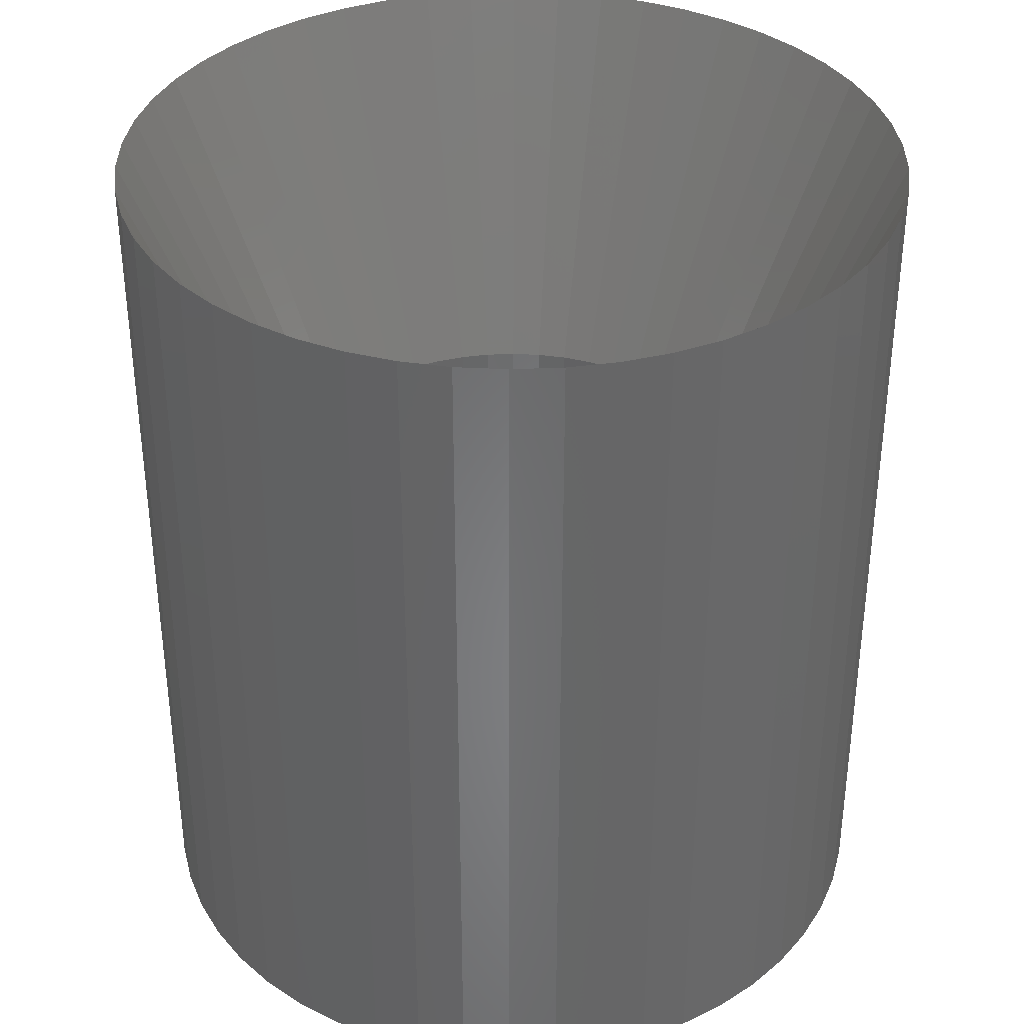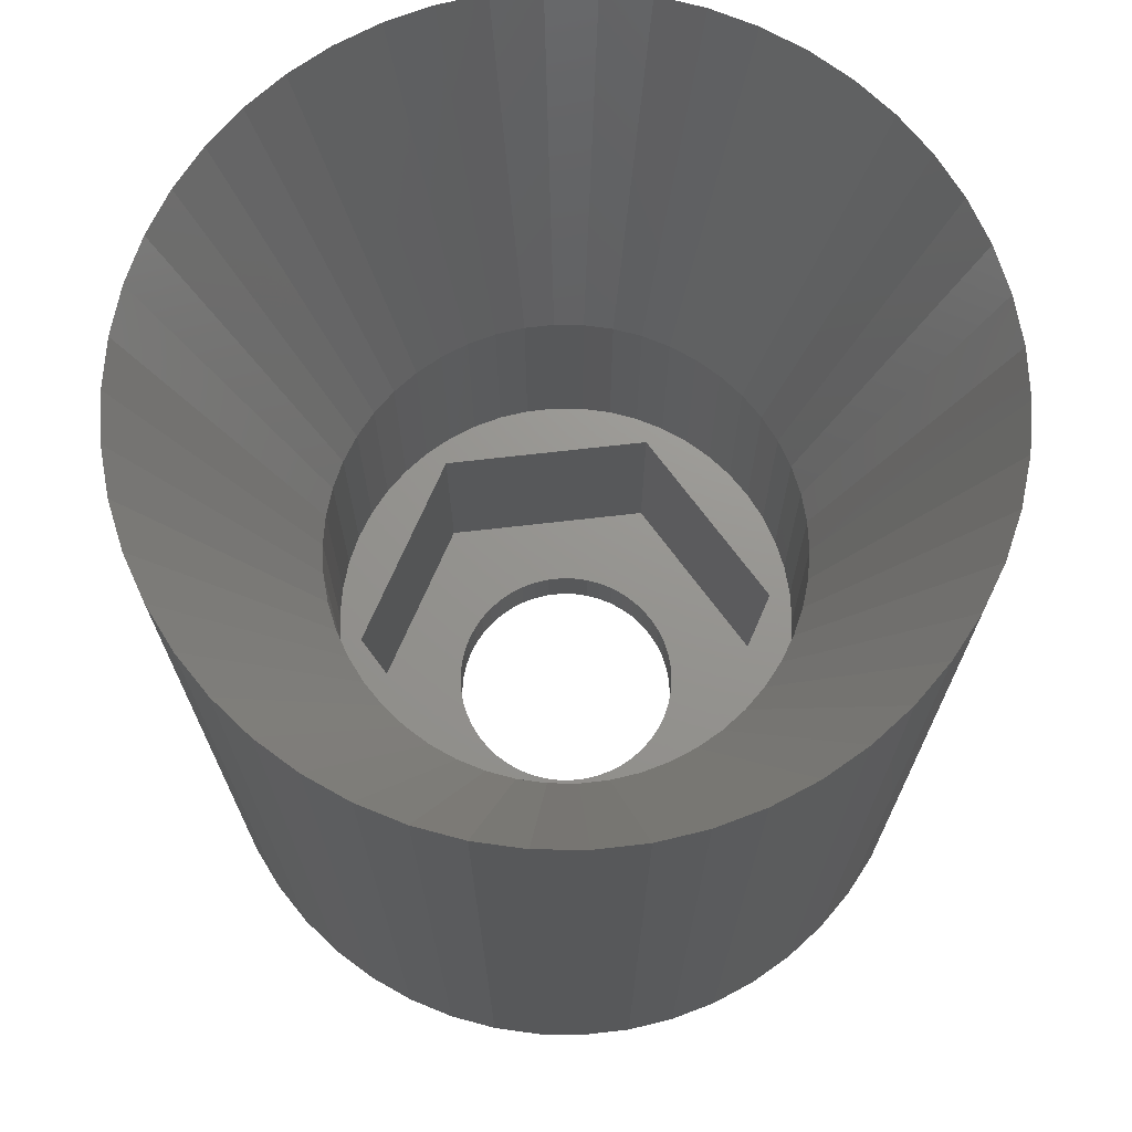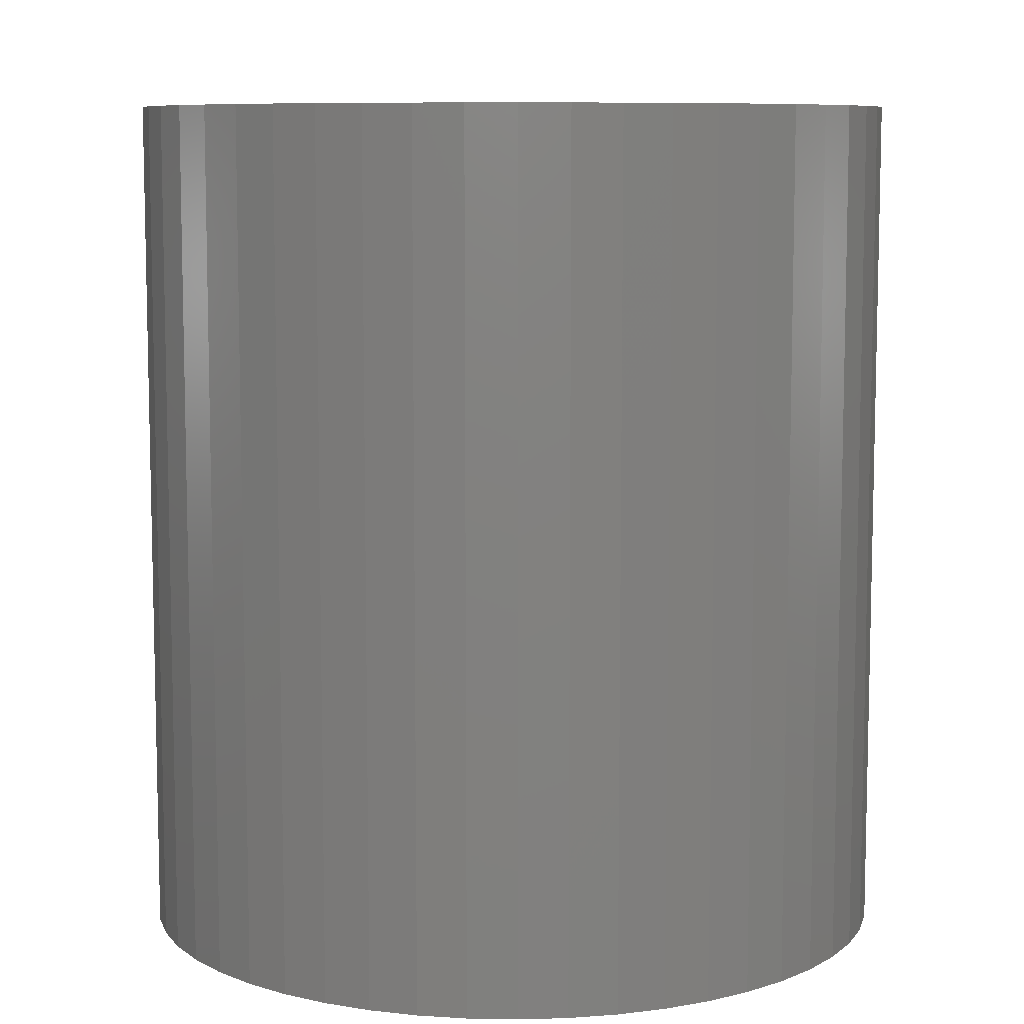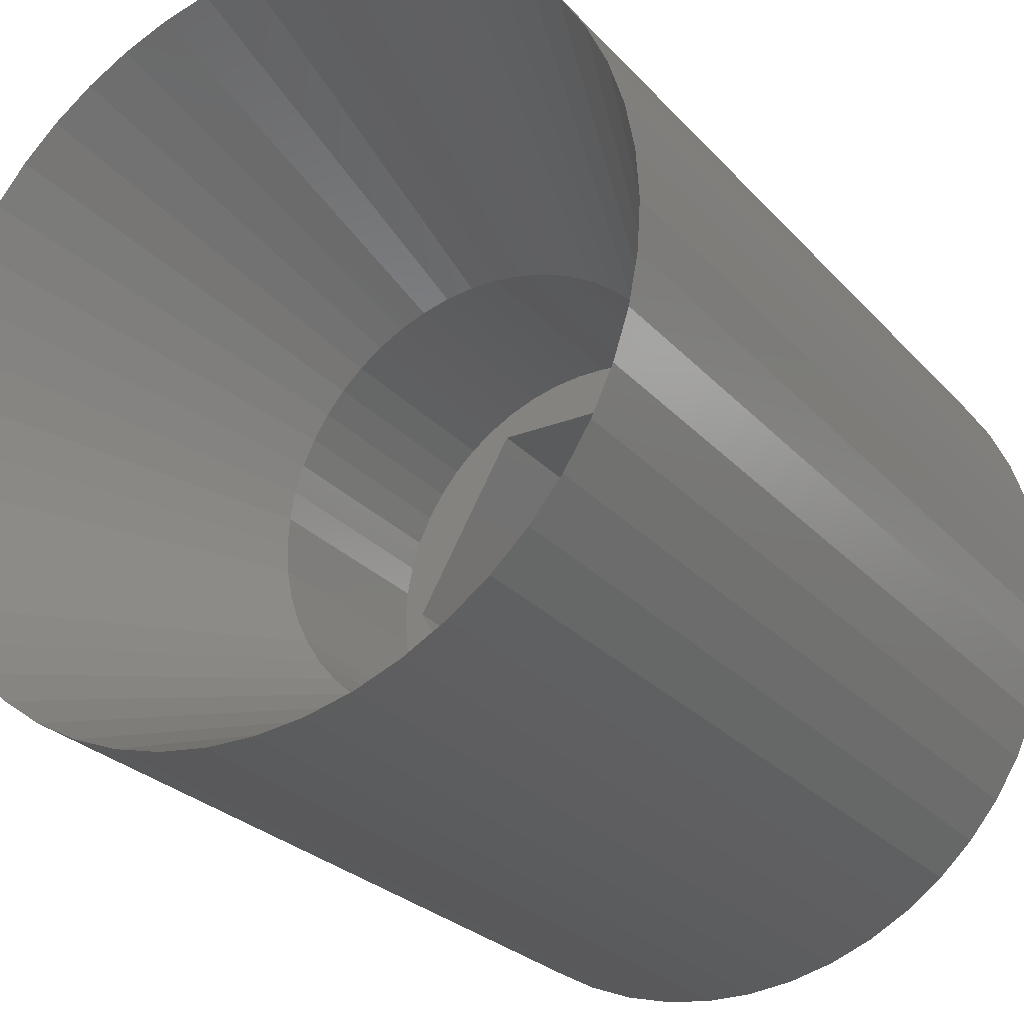
<metadata>
{"format":"stl","ext":"stl","renderer":"f3d","projection":"perspective","resolution":1024,"background":"white","views":[{"elev":36.0,"azim":-75.2,"up":"+Z"},{"elev":70.8,"azim":-6.5,"up":"+Z"},{"elev":8.5,"azim":96.4,"up":"+Z"},{"elev":-26.1,"azim":31.7,"up":"+Y"}]}
</metadata>
<code>
# stl→obj: 312 verts, 624 faces
v 3.25 0 0
v 3.224 0.4073 1.5
v 3.224 0.4073 0
v 3.25 0 1.5
v 10.75 0 0
v 10.67 -1.347 0
v 3.224 -0.4073 0
v 10.41 -2.673 0
v 10.67 1.347 0
v 3.148 -0.8082 0
v 9.995 -3.957 0
v 3.022 -1.196 0
v 9.42 -5.179 0
v 10.41 2.673 0
v 2.848 -1.566 0
v 8.697 -6.319 0
v 3.148 0.8082 0
v 2.629 -1.91 0
v 7.836 -7.359 0
v 9.995 3.957 0
v 2.369 -2.225 0
v 6.852 -8.283 0
v 3.022 1.196 0
v 2.072 -2.504 0
v 5.76 -9.077 0
v 9.42 5.179 0
v 1.741 -2.744 0
v 4.577 -9.727 0
v 2.848 1.566 0
v 1.384 -2.941 0
v 3.322 -10.22 0
v 8.697 6.319 0
v 2.629 1.91 0
v 1.004 -3.091 0
v 2.014 -10.56 0
v 0.609 -3.192 0
v 0.675 -10.73 0
v 0.2041 -3.244 0
v -0.2041 -3.244 0
v -0.675 -10.73 0
v -0.609 -3.192 0
v -2.014 -10.56 0
v -1.004 -3.091 0
v -3.322 -10.22 0
v -1.384 -2.941 0
v -4.577 -9.727 0
v -1.741 -2.744 0
v -5.76 -9.077 0
v -2.072 -2.504 0
v -6.852 -8.283 0
v -2.369 -2.225 0
v -7.836 -7.359 0
v -8.697 -6.319 0
v -2.629 -1.91 0
v 7.836 7.359 0
v 2.369 2.225 0
v 6.852 8.283 0
v 2.072 2.504 0
v 5.76 9.077 0
v 1.741 2.744 0
v 4.577 9.727 0
v 1.384 2.941 0
v 3.322 10.22 0
v 1.004 3.091 0
v 2.014 10.56 0
v 0.609 3.192 0
v 0.675 10.73 0
v 0.2041 3.244 0
v -0.2041 3.244 0
v -0.675 10.73 0
v -0.609 3.192 0
v -2.014 10.56 0
v -1.004 3.091 0
v -3.322 10.22 0
v -1.384 2.941 0
v -4.577 9.727 0
v -1.741 2.744 0
v -5.76 9.077 0
v -2.072 2.504 0
v -6.852 8.283 0
v -2.369 2.225 0
v -7.836 7.359 0
v -2.629 1.91 0
v -8.697 6.319 0
v -2.848 1.566 0
v -9.42 5.179 0
v -3.022 1.196 0
v -9.995 3.957 0
v -3.148 0.8082 0
v -10.41 2.673 0
v -3.224 0.4073 0
v -10.67 1.347 0
v -3.25 0 0
v -2.848 -1.566 0
v -9.42 -5.179 0
v -3.022 -1.196 0
v -9.995 -3.957 0
v -3.148 -0.8082 0
v -10.41 -2.673 0
v -3.224 -0.4073 0
v -10.67 -1.347 0
v -10.75 0 0
v -3.25 0 1.5
v -3.224 0.4073 1.5
v 0.2041 3.244 1.5
v -0.2041 3.244 1.5
v 2.629 -1.91 1.5
v 2.369 -2.225 1.5
v 2.369 2.225 1.5
v 2.072 2.504 1.5
v -2.072 2.504 1.5
v -2.369 2.225 1.5
v -1.004 3.091 1.5
v -1.384 2.941 1.5
v 2.848 1.566 1.5
v 3.022 1.196 1.5
v 2.629 1.91 1.5
v 1.384 2.941 1.5
v 1.004 3.091 1.5
v 1.741 2.744 1.5
v -3.022 1.196 1.5
v -2.848 1.566 1.5
v -2.629 1.91 1.5
v -0.609 3.192 1.5
v 1.384 -2.941 1.5
v 1.741 -2.744 1.5
v 3.148 0.8082 1.5
v 0.609 3.192 1.5
v -3.148 0.8082 1.5
v -1.741 2.744 1.5
v 3.224 -0.4073 1.5
v 3.148 -0.8082 1.5
v 3.022 -1.196 1.5
v 2.848 -1.566 1.5
v -2.848 -1.566 1.5
v -3.022 -1.196 1.5
v -0.2041 -3.244 1.5
v 0.2041 -3.244 1.5
v 2.072 -2.504 1.5
v -1.384 -2.941 1.5
v -1.004 -3.091 1.5
v -3.148 -0.8082 1.5
v -3.224 -0.4073 1.5
v 1.004 -3.091 1.5
v 0.609 -3.192 1.5
v -0.609 -3.192 1.5
v -2.369 -2.225 1.5
v -2.629 -1.91 1.5
v -2.072 -2.504 1.5
v -1.741 -2.744 1.5
v -2.957 5.122 1.5
v 2.957 5.122 7.5
v -2.957 5.122 7.5
v 2.957 5.122 1.5
v -5.914 0 7.5
v -5.914 0 1.5
v 5.914 0 1.5
v 5.914 0 7.5
v 6.5 0 7.5
v 6.449 0.8147 7.5
v 6.296 1.616 7.5
v 6.449 -0.8147 7.5
v 6.044 2.393 7.5
v 6.296 -1.616 7.5
v 6.044 -2.393 7.5
v 5.696 3.131 7.5
v 5.259 3.821 7.5
v 4.738 4.45 7.5
v 4.143 5.008 7.5
v 3.483 5.488 7.5
v 2.768 5.881 7.5
v 2.009 6.182 7.5
v 1.218 6.385 7.5
v 0.4081 6.487 7.5
v -0.4081 6.487 7.5
v -1.218 6.385 7.5
v -2.009 6.182 7.5
v -2.768 5.881 7.5
v -3.483 5.488 7.5
v -4.143 5.008 7.5
v -4.738 4.45 7.5
v -5.259 3.821 7.5
v -5.696 3.131 7.5
v -6.044 2.393 7.5
v 5.696 -3.131 7.5
v 2.957 -5.122 7.5
v 5.259 -3.821 7.5
v 4.738 -4.45 7.5
v 4.143 -5.008 7.5
v 3.483 -5.488 7.5
v 2.768 -5.881 7.5
v 2.009 -6.182 7.5
v 1.218 -6.385 7.5
v 0.4081 -6.487 7.5
v -0.4081 -6.487 7.5
v -2.957 -5.122 7.5
v -1.218 -6.385 7.5
v -2.009 -6.182 7.5
v -2.768 -5.881 7.5
v -3.483 -5.488 7.5
v -4.143 -5.008 7.5
v -4.738 -4.45 7.5
v -5.259 -3.821 7.5
v -5.696 -3.131 7.5
v -6.044 -2.393 7.5
v -6.296 1.616 7.5
v -6.449 0.8147 7.5
v -6.296 -1.616 7.5
v -6.5 0 7.5
v -6.449 -0.8147 7.5
v 2.957 -5.122 1.5
v -2.957 -5.122 1.5
v 5.696 3.131 13.5
v 6.044 2.393 13.5
v 5.259 3.821 13.5
v 2.768 5.881 13.5
v 2.009 6.182 13.5
v -2.009 6.182 13.5
v -2.768 5.881 13.5
v -6.044 2.393 13.5
v -5.696 3.131 13.5
v 6.5 0 13.5
v 6.449 -0.8147 13.5
v 3.483 5.488 13.5
v -6.449 0.8147 13.5
v -6.296 1.616 13.5
v -5.259 3.821 13.5
v -4.738 4.45 13.5
v -0.4081 6.487 13.5
v -1.218 6.385 13.5
v -4.143 5.008 13.5
v 6.044 -2.393 13.5
v 5.696 -3.131 13.5
v 6.296 1.616 13.5
v 4.738 4.45 13.5
v 4.143 5.008 13.5
v 0.4081 6.487 13.5
v 1.218 6.385 13.5
v -6.5 0 13.5
v -3.483 5.488 13.5
v 6.449 0.8147 13.5
v 6.296 -1.616 13.5
v 5.259 -3.821 13.5
v 4.738 -4.45 13.5
v -0.4081 -6.487 13.5
v 0.4081 -6.487 13.5
v -6.044 -2.393 13.5
v -6.296 -1.616 13.5
v -5.696 -3.131 13.5
v 1.218 -6.385 13.5
v 2.009 -6.182 13.5
v 2.768 -5.881 13.5
v 4.143 -5.008 13.5
v -2.009 -6.182 13.5
v -1.218 -6.385 13.5
v 3.483 -5.488 13.5
v -2.768 -5.881 13.5
v -4.738 -4.45 13.5
v -5.259 -3.821 13.5
v -4.143 -5.008 13.5
v -6.449 -0.8147 13.5
v -3.483 -5.488 13.5
v 10.75 0 24
v 10.67 1.347 24
v 10.67 -1.347 24
v 0.675 -10.73 24
v 2.014 -10.56 24
v -2.014 10.56 24
v -3.322 10.22 24
v -10.41 -2.673 24
v -10.67 -1.347 24
v 9.995 -3.957 24
v 10.41 -2.673 24
v 7.836 -7.359 24
v 3.322 -10.22 24
v 4.577 -9.727 24
v 5.76 -9.077 24
v 9.42 -5.179 24
v 6.852 -8.283 24
v -6.852 -8.283 24
v -7.836 -7.359 24
v -4.577 -9.727 24
v -5.76 -9.077 24
v -8.697 -6.319 24
v -9.42 5.179 24
v -9.995 3.957 24
v -7.836 7.359 24
v -8.697 6.319 24
v 5.76 9.077 24
v 4.577 9.727 24
v 9.42 5.179 24
v -0.675 -10.73 24
v -9.42 -5.179 24
v -4.577 9.727 24
v -5.76 9.077 24
v -10.75 0 24
v 7.836 7.359 24
v 6.852 8.283 24
v 9.995 3.957 24
v 8.697 -6.319 24
v -9.995 -3.957 24
v -2.014 -10.56 24
v -6.852 8.283 24
v -10.41 2.673 24
v -10.67 1.347 24
v 3.322 10.22 24
v 2.014 10.56 24
v 0.675 10.73 24
v 10.41 2.673 24
v -3.322 -10.22 24
v -0.675 10.73 24
v 8.697 6.319 24
f 1 2 3
f 2 1 4
f 1 5 6
f 7 6 8
f 5 1 9
f 10 8 11
f 3 9 1
f 12 11 13
f 9 3 14
f 15 13 16
f 17 14 3
f 18 16 19
f 14 17 20
f 21 19 22
f 23 20 17
f 24 22 25
f 20 23 26
f 27 25 28
f 29 26 23
f 30 28 31
f 26 29 32
f 33 32 29
f 6 7 1
f 8 10 7
f 11 12 10
f 13 15 12
f 16 18 15
f 19 21 18
f 22 24 21
f 34 31 35
f 25 27 24
f 28 30 27
f 31 34 30
f 36 35 37
f 35 36 34
f 37 38 36
f 37 39 38
f 40 39 37
f 39 40 41
f 42 41 40
f 41 42 43
f 44 43 42
f 43 44 45
f 46 45 44
f 45 46 47
f 48 47 46
f 47 48 49
f 50 49 48
f 49 50 51
f 52 51 50
f 53 54 52
f 51 52 54
f 32 33 55
f 56 55 33
f 55 56 57
f 58 57 56
f 57 58 59
f 60 59 58
f 59 60 61
f 62 61 60
f 61 62 63
f 64 63 62
f 63 64 65
f 66 65 64
f 65 66 67
f 68 67 66
f 69 67 68
f 70 69 71
f 69 70 67
f 72 71 73
f 74 73 75
f 76 75 77
f 71 72 70
f 78 77 79
f 80 79 81
f 82 81 83
f 84 83 85
f 86 85 87
f 88 87 89
f 90 89 91
f 73 74 72
f 92 91 93
f 54 53 94
f 95 94 53
f 75 76 74
f 94 95 96
f 77 78 76
f 97 96 95
f 79 80 78
f 96 97 98
f 81 82 80
f 99 98 97
f 83 84 82
f 98 99 100
f 85 86 84
f 101 100 99
f 87 88 86
f 100 101 93
f 89 90 88
f 102 93 101
f 91 92 90
f 93 102 92
f 103 91 104
f 91 103 93
f 69 105 106
f 105 69 68
f 21 107 18
f 107 21 108
f 58 109 110
f 109 58 56
f 81 111 112
f 111 81 79
f 75 113 114
f 113 75 73
f 23 115 29
f 115 23 116
f 29 117 33
f 117 29 115
f 64 118 119
f 118 64 62
f 60 110 120
f 110 60 58
f 121 85 122
f 85 121 87
f 123 81 112
f 81 123 83
f 71 106 124
f 106 71 69
f 27 125 126
f 125 27 30
f 17 116 23
f 116 17 127
f 3 127 17
f 127 3 2
f 33 109 56
f 109 33 117
f 66 119 128
f 119 66 64
f 129 87 121
f 87 129 89
f 77 114 130
f 114 77 75
f 79 130 111
f 130 79 77
f 73 124 113
f 124 73 71
f 7 4 1
f 4 7 131
f 12 132 10
f 132 12 133
f 15 133 12
f 133 15 134
f 135 96 136
f 96 135 94
f 38 137 138
f 137 38 39
f 24 126 139
f 126 24 27
f 68 128 105
f 128 68 66
f 62 120 118
f 120 62 60
f 122 83 123
f 83 122 85
f 104 89 129
f 89 104 91
f 18 134 15
f 134 18 107
f 10 131 7
f 131 10 132
f 43 140 141
f 140 43 45
f 136 98 142
f 98 136 96
f 142 100 143
f 100 142 98
f 143 93 103
f 93 143 100
f 21 139 108
f 139 21 24
f 30 144 125
f 144 30 34
f 36 138 145
f 138 36 38
f 39 146 137
f 146 39 41
f 147 54 148
f 54 147 51
f 49 147 149
f 147 49 51
f 47 149 150
f 149 47 49
f 41 141 146
f 141 41 43
f 148 94 135
f 94 148 54
f 34 145 144
f 145 34 36
f 45 150 140
f 150 45 47
f 151 152 153
f 152 151 154
f 155 151 153
f 151 155 156
f 157 152 154
f 152 157 158
f 158 159 160
f 158 160 161
f 159 158 162
f 158 161 163
f 162 158 164
f 164 158 165
f 166 158 163
f 152 166 167
f 152 167 168
f 152 168 169
f 152 169 170
f 166 152 158
f 171 152 170
f 172 152 171
f 173 152 172
f 174 152 173
f 175 152 174
f 153 175 176
f 153 176 177
f 153 177 178
f 175 153 152
f 179 153 178
f 180 153 179
f 181 153 180
f 182 153 181
f 183 153 182
f 183 155 153
f 155 183 184
f 158 185 165
f 186 185 158
f 185 186 187
f 187 186 188
f 188 186 189
f 189 186 190
f 186 191 190
f 186 192 191
f 186 193 192
f 186 194 193
f 186 195 194
f 196 195 186
f 195 196 197
f 197 196 198
f 198 196 199
f 196 200 199
f 196 201 200
f 196 202 201
f 196 203 202
f 196 204 203
f 155 204 196
f 155 205 204
f 206 155 184
f 207 155 206
f 155 208 205
f 209 155 207
f 155 210 208
f 155 209 210
f 211 196 186
f 196 211 212
f 157 2 4
f 157 127 2
f 157 116 127
f 115 157 154
f 157 115 116
f 154 117 115
f 154 109 117
f 154 110 109
f 154 120 110
f 154 118 120
f 154 119 118
f 154 128 119
f 154 105 128
f 154 106 105
f 151 106 154
f 106 151 124
f 124 151 113
f 113 151 114
f 151 130 114
f 151 111 130
f 151 112 111
f 151 123 112
f 151 122 123
f 156 122 151
f 122 156 121
f 121 156 129
f 129 156 104
f 104 156 103
f 131 157 4
f 132 157 131
f 133 157 132
f 134 157 133
f 157 134 211
f 107 211 134
f 108 211 107
f 139 211 108
f 126 211 139
f 125 211 126
f 144 211 125
f 145 211 144
f 138 211 145
f 137 211 138
f 212 137 146
f 212 146 141
f 212 141 140
f 137 212 211
f 150 212 140
f 149 212 150
f 147 212 149
f 148 212 147
f 135 212 148
f 156 135 136
f 156 136 142
f 156 142 143
f 156 143 103
f 135 156 212
f 211 158 157
f 158 211 186
f 196 156 155
f 156 196 212
f 163 213 166
f 213 163 214
f 166 215 167
f 215 166 213
f 172 216 217
f 216 172 171
f 178 218 219
f 218 178 177
f 220 183 221
f 183 220 184
f 162 222 159
f 222 162 223
f 171 224 216
f 224 171 170
f 225 206 226
f 206 225 207
f 227 181 228
f 181 227 182
f 176 229 230
f 229 176 175
f 181 231 228
f 231 181 180
f 185 232 165
f 232 185 233
f 161 214 163
f 214 161 234
f 169 235 236
f 235 169 168
f 167 235 168
f 235 167 215
f 175 237 229
f 237 175 174
f 173 217 238
f 217 173 172
f 170 236 224
f 236 170 169
f 239 207 225
f 207 239 209
f 226 184 220
f 184 226 206
f 221 182 227
f 182 221 183
f 177 230 218
f 230 177 176
f 180 240 231
f 240 180 179
f 179 219 240
f 219 179 178
f 159 241 160
f 241 159 222
f 165 242 164
f 242 165 232
f 188 243 187
f 243 188 244
f 194 245 246
f 245 194 195
f 247 208 248
f 208 247 205
f 249 205 247
f 205 249 204
f 193 246 250
f 246 193 194
f 191 251 252
f 251 191 192
f 160 234 161
f 234 160 241
f 174 238 237
f 238 174 173
f 188 253 244
f 253 188 189
f 187 233 185
f 233 187 243
f 197 254 255
f 254 197 198
f 192 250 251
f 250 192 193
f 164 223 162
f 223 164 242
f 189 256 253
f 256 189 190
f 190 252 256
f 252 190 191
f 198 257 254
f 257 198 199
f 195 255 245
f 255 195 197
f 258 203 259
f 203 258 202
f 201 258 260
f 258 201 202
f 248 210 261
f 210 248 208
f 261 209 239
f 209 261 210
f 259 204 249
f 204 259 203
f 199 262 257
f 262 199 200
f 200 260 262
f 260 200 201
f 263 264 222
f 222 264 241
f 265 222 223
f 266 267 246
f 230 268 269
f 270 261 271
f 272 273 232
f 274 243 244
f 275 276 251
f 276 277 252
f 273 265 223
f 265 263 222
f 273 242 232
f 278 272 232
f 277 279 253
f 277 253 256
f 275 251 250
f 280 260 281
f 282 257 283
f 281 259 284
f 218 230 269
f 220 285 286
f 227 287 288
f 289 290 216
f 214 291 213
f 273 223 242
f 278 232 233
f 278 233 243
f 279 274 253
f 267 275 250
f 267 250 246
f 248 261 270
f 246 292 266
f 292 246 245
f 257 262 283
f 283 260 280
f 260 258 281
f 249 247 293
f 219 294 295
f 261 239 271
f 221 227 285
f 271 239 296
f 216 290 217
f 297 298 236
f 215 297 235
f 299 291 214
f 300 278 243
f 274 300 243
f 274 244 253
f 276 252 251
f 293 247 301
f 301 247 270
f 262 260 283
f 254 257 282
f 245 255 302
f 284 259 293
f 259 249 293
f 219 218 294
f 218 269 294
f 231 303 287
f 227 288 285
f 226 220 304
f 220 286 304
f 239 305 296
f 298 289 236
f 236 289 224
f 306 307 238
f 307 308 237
f 238 307 237
f 230 229 268
f 213 291 215
f 264 309 241
f 277 256 252
f 247 248 270
f 255 254 310
f 310 254 282
f 292 245 302
f 302 255 310
f 258 259 281
f 227 228 287
f 228 231 287
f 231 295 303
f 231 240 295
f 240 219 295
f 220 221 285
f 239 225 305
f 224 289 216
f 217 306 238
f 290 306 217
f 229 311 268
f 229 308 311
f 308 229 237
f 235 297 236
f 291 312 215
f 312 297 215
f 234 309 214
f 309 299 214
f 225 304 305
f 225 226 304
f 241 309 234
f 263 9 264
f 9 263 5
f 102 305 92
f 305 102 296
f 67 311 308
f 311 67 70
f 40 266 292
f 266 40 37
f 22 274 279
f 274 22 19
f 55 298 297
f 298 55 57
f 80 287 303
f 287 80 82
f 74 294 269
f 294 74 76
f 299 26 291
f 26 299 20
f 61 306 290
f 306 61 63
f 63 307 306
f 307 63 65
f 59 290 289
f 290 59 61
f 88 285 86
f 285 88 286
f 86 288 84
f 288 86 285
f 90 286 88
f 286 90 304
f 78 303 295
f 303 78 80
f 70 268 311
f 268 70 72
f 37 267 266
f 267 37 35
f 309 20 299
f 20 309 14
f 264 14 309
f 14 264 9
f 312 55 297
f 55 312 32
f 291 32 312
f 32 291 26
f 65 308 307
f 308 65 67
f 57 289 298
f 289 57 59
f 92 304 90
f 304 92 305
f 265 5 263
f 5 265 6
f 278 11 272
f 11 278 13
f 95 301 97
f 301 95 293
f 25 279 277
f 279 25 22
f 31 276 275
f 276 31 28
f 84 287 82
f 287 84 288
f 76 295 294
f 295 76 78
f 72 269 268
f 269 72 74
f 272 8 273
f 8 272 11
f 273 6 265
f 6 273 8
f 52 280 281
f 280 52 50
f 97 270 99
f 270 97 301
f 28 277 276
f 277 28 25
f 35 275 267
f 275 35 31
f 300 13 278
f 13 300 16
f 274 16 300
f 16 274 19
f 42 292 302
f 292 42 40
f 46 310 282
f 310 46 44
f 50 283 280
f 283 50 48
f 52 284 53
f 284 52 281
f 53 293 95
f 293 53 284
f 99 271 101
f 271 99 270
f 101 296 102
f 296 101 271
f 44 302 310
f 302 44 42
f 48 282 283
f 282 48 46

</code>
